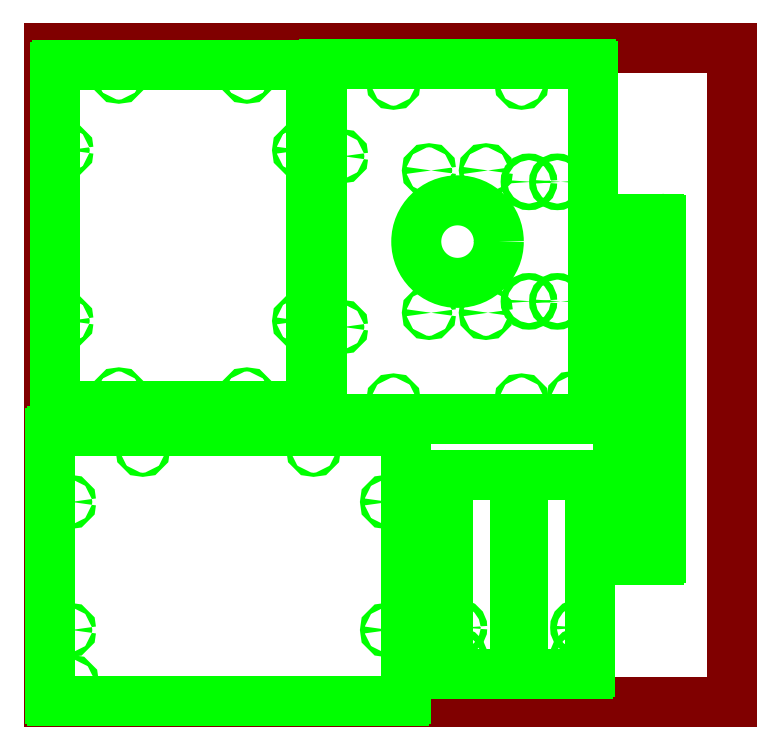
<metadata>
{"format":"dxf","ext":"dxf","renderer":"ezdxf+matplotlib","layout":"modelspace","background":"white","min_lineweight":24,"dpi":150}
</metadata>
<code>
0
SECTION
2
ENTITIES
0
LINE
8
material
10
0
20
0
11
24
21
0
0
LINE
8
material
10
24
20
0
11
24
21
23
0
LINE
8
material
10
24
20
23
11
0
21
23
0
LINE
8
material
10
0
20
23
11
0
21
0
0
CIRCLE
8
vector
10
3.29
20
8.878
40
0.072
0
CIRCLE
8
vector
10
9.29
20
8.878
40
0.072
0
ARC
8
vector
10
0.1025
20
9.477
40
0.0625
50
90
51
180
0
LINE
8
vector
10
12.48
20
9.54
11
0.1025
21
9.54
0
ARC
8
vector
10
12.48
20
9.477
40
0.0625
50
0
51
90
0
CIRCLE
8
vector
10
0.79
20
0.702
40
0.072
0
ARC
8
vector
10
0.1025
20
0.1025
40
0.0625
50
180
51
270
0
LINE
8
vector
10
0.1025
20
0.04
11
12.48
21
0.04
0
ARC
8
vector
10
12.48
20
0.1025
40
0.0625
50
270
51
0
0
LINE
8
vector
10
0.04
20
9.477
11
0.04
21
0.1025
0
LINE
8
vector
10
12.54
20
9.477
11
12.54
21
0.1025
0
CIRCLE
8
vector
10
11.88
20
2.54
40
0.072
0
CIRCLE
8
vector
10
0.702
20
2.54
40
0.072
0
CIRCLE
8
vector
10
0.702
20
7.04
40
0.072
0
CIRCLE
8
vector
10
11.88
20
7.04
40
0.072
0
CIRCLE
8
vector
10
14.4
20
1.622
40
0.1155
0
CIRCLE
8
vector
10
14.4
20
2.622
40
0.1155
0
CIRCLE
8
vector
10
18.6
20
1.622
40
0.1155
0
CIRCLE
8
vector
10
18.6
20
2.622
40
0.1155
0
ARC
8
vector
10
18.94
20
7.935
40
0.0625
50
0
51
90
0
LINE
8
vector
10
18.94
20
7.997
11
14.06
21
7.997
0
ARC
8
vector
10
14.06
20
7.935
40
0.0625
50
90
51
180
0
LINE
8
vector
10
19
20
1.06
11
19
21
7.935
0
ARC
8
vector
10
18.94
20
1.06
40
0.0625
50
270
51
0
0
LINE
8
vector
10
14
20
7.935
11
14
21
1.06
0
LINE
8
vector
10
14.06
20
0.9975
11
18.94
21
0.9975
0
ARC
8
vector
10
14.06
20
1.06
40
0.0625
50
180
51
270
0
CIRCLE
8
vector
10
20.75
20
16.59
40
0.072
0
CIRCLE
8
vector
10
20.66
20
14
40
0.072
0
CIRCLE
8
vector
10
20.66
20
7.997
40
0.072
0
CIRCLE
8
vector
10
20.75
20
5.409
40
0.072
0
CIRCLE
8
vector
10
20.88
20
14.53
40
0.1363
0
CIRCLE
8
vector
10
20.88
20
13.47
40
0.1363
0
CIRCLE
8
vector
10
20.88
20
8.529
40
0.1363
0
CIRCLE
8
vector
10
20.88
20
7.466
40
0.1363
0
ARC
8
vector
10
20.06
20
16.93
40
0.0625
50
90
51
180
0
LINE
8
vector
10
21.44
20
17
11
20.06
21
17
0
ARC
8
vector
10
21.44
20
16.93
40
0.0625
50
0
51
90
0
LINE
8
vector
10
21.5
20
5.06
11
21.5
21
16.93
0
ARC
8
vector
10
21.44
20
5.06
40
0.0625
50
270
51
0
0
LINE
8
vector
10
20
20
16.93
11
20
21
5.06
0
LINE
8
vector
10
20.06
20
4.997
11
21.44
21
4.997
0
ARC
8
vector
10
20.06
20
5.06
40
0.0625
50
180
51
270
0
CIRCLE
8
vector
10
8.788
20
13.4
40
0.072
0
CIRCLE
8
vector
10
8.788
20
19.4
40
0.072
0
ARC
8
vector
10
9.137
20
10.46
40
0.0625
50
270
51
360
0
LINE
8
vector
10
9.2
20
10.46
11
9.2
21
22.34
0
ARC
8
vector
10
9.137
20
22.34
40
0.0625
50
360
51
90
0
CIRCLE
8
vector
10
0.612
20
13.4
40
0.072
0
CIRCLE
8
vector
10
0.612
20
19.4
40
0.072
0
ARC
8
vector
10
0.2625
20
10.46
40
0.0625
50
180
51
270
0
LINE
8
vector
10
0.2
20
22.34
11
0.2
21
10.46
0
ARC
8
vector
10
0.2625
20
22.34
40
0.0625
50
90
51
180
0
LINE
8
vector
10
9.137
20
10.4
11
0.2625
21
10.4
0
LINE
8
vector
10
9.137
20
22.4
11
0.2625
21
22.4
0
CIRCLE
8
vector
10
6.95
20
10.81
40
0.072
0
CIRCLE
8
vector
10
6.95
20
21.99
40
0.072
0
CIRCLE
8
vector
10
2.45
20
10.81
40
0.072
0
CIRCLE
8
vector
10
2.45
20
21.99
40
0.072
0
ARC
8
vector
10
16.43
20
7.435
40
0.0625
50
90
51
180
0
LINE
8
vector
10
16.43
20
7.497
11
16.57
21
7.497
0
ARC
8
vector
10
16.57
20
7.435
40
0.0625
50
0
51
90
0
LINE
8
vector
10
16.37
20
2.56
11
16.37
21
7.435
0
ARC
8
vector
10
16.43
20
2.56
40
0.0625
50
180
51
270
0
LINE
8
vector
10
16.57
20
2.497
11
16.43
21
2.497
0
LINE
8
vector
10
16.63
20
7.435
11
16.63
21
2.56
0
ARC
8
vector
10
16.57
20
2.56
40
0.0625
50
270
51
0
0
INSERT
8
vector
2
roof-1
10
14.35
20
16.19
30
0
41
1
42
1
43
0
50
90
70
1
71
1
44
0
45
0
0
ENDSEC
0
EOF

</code>
